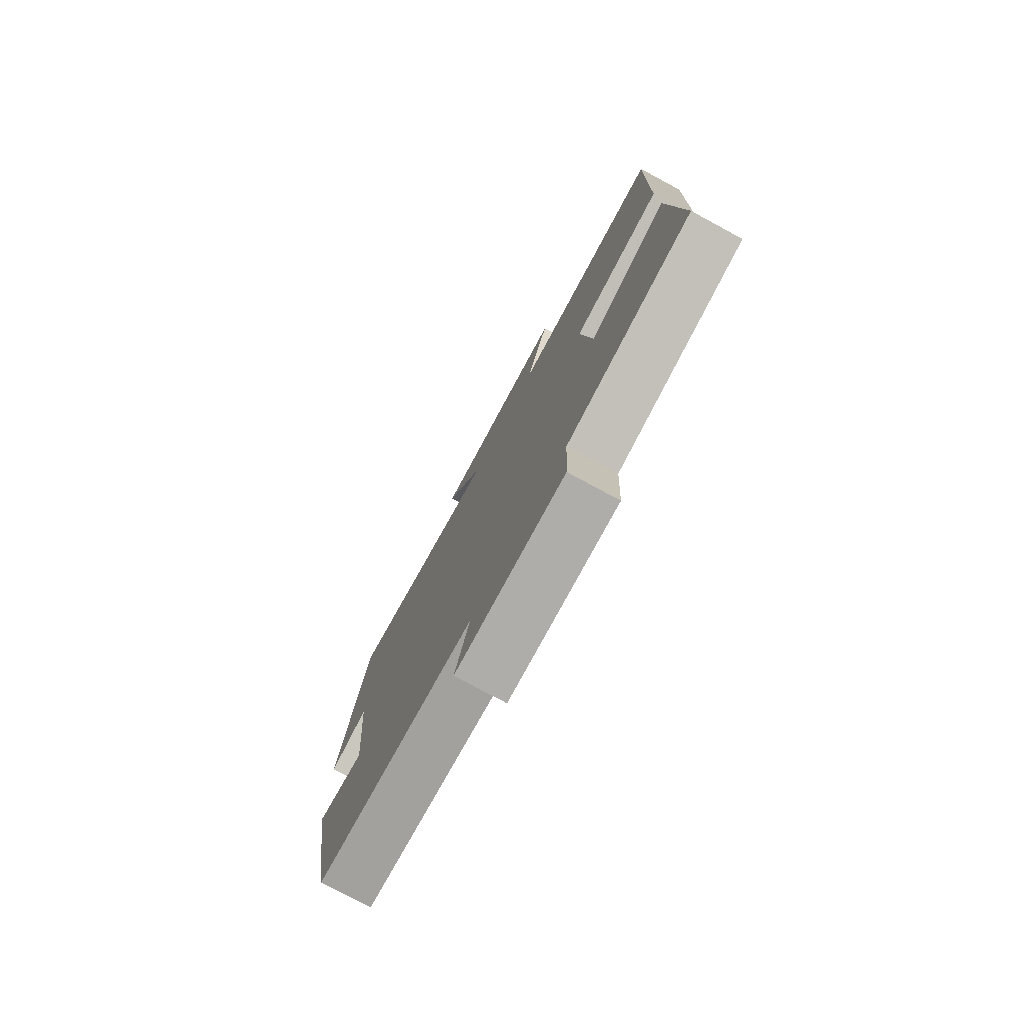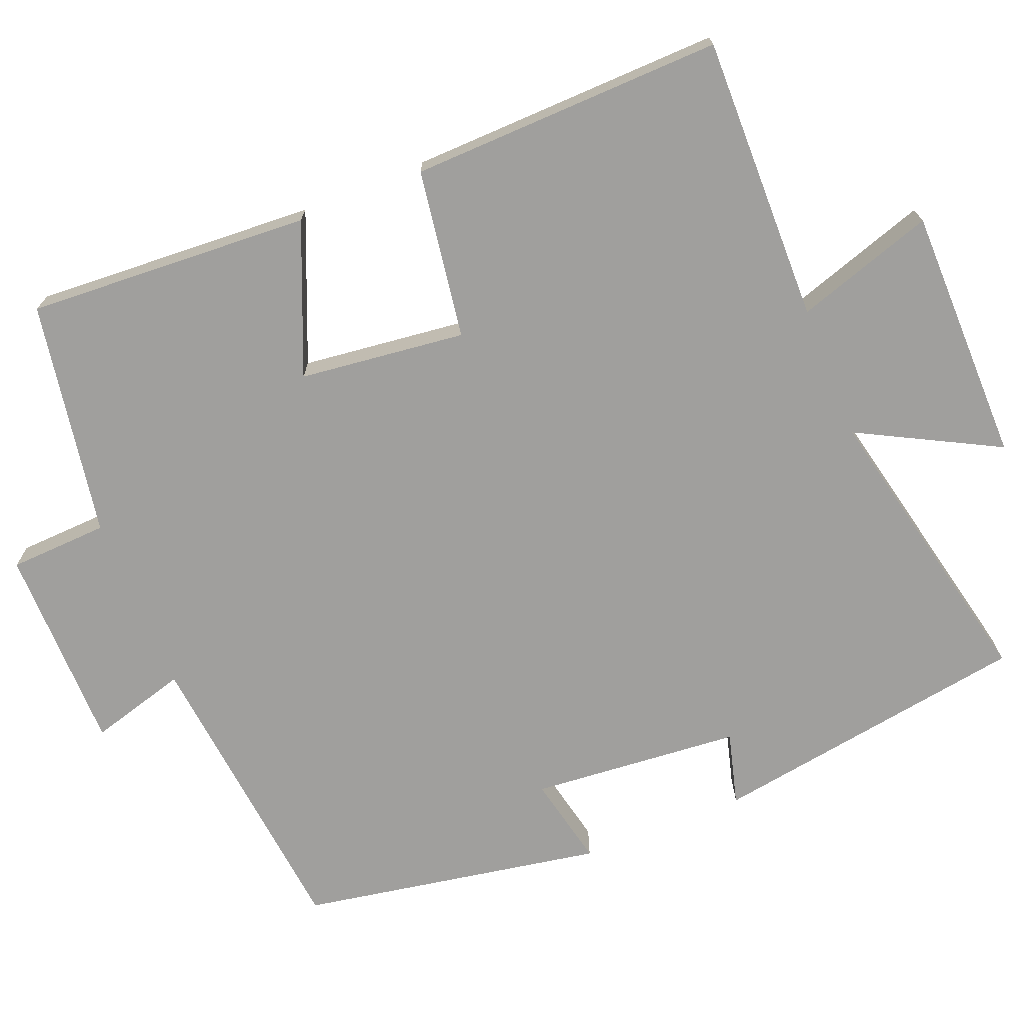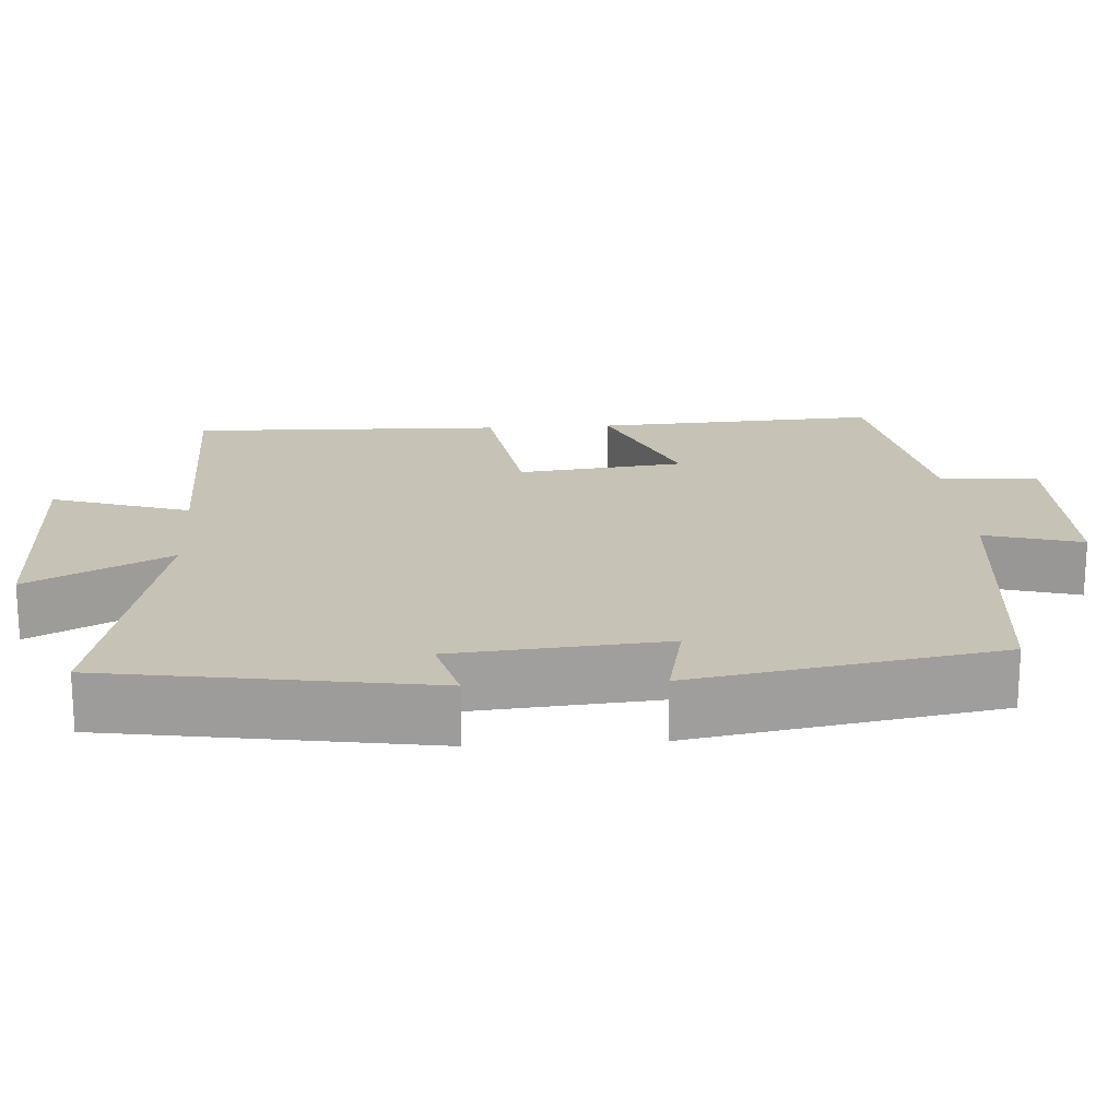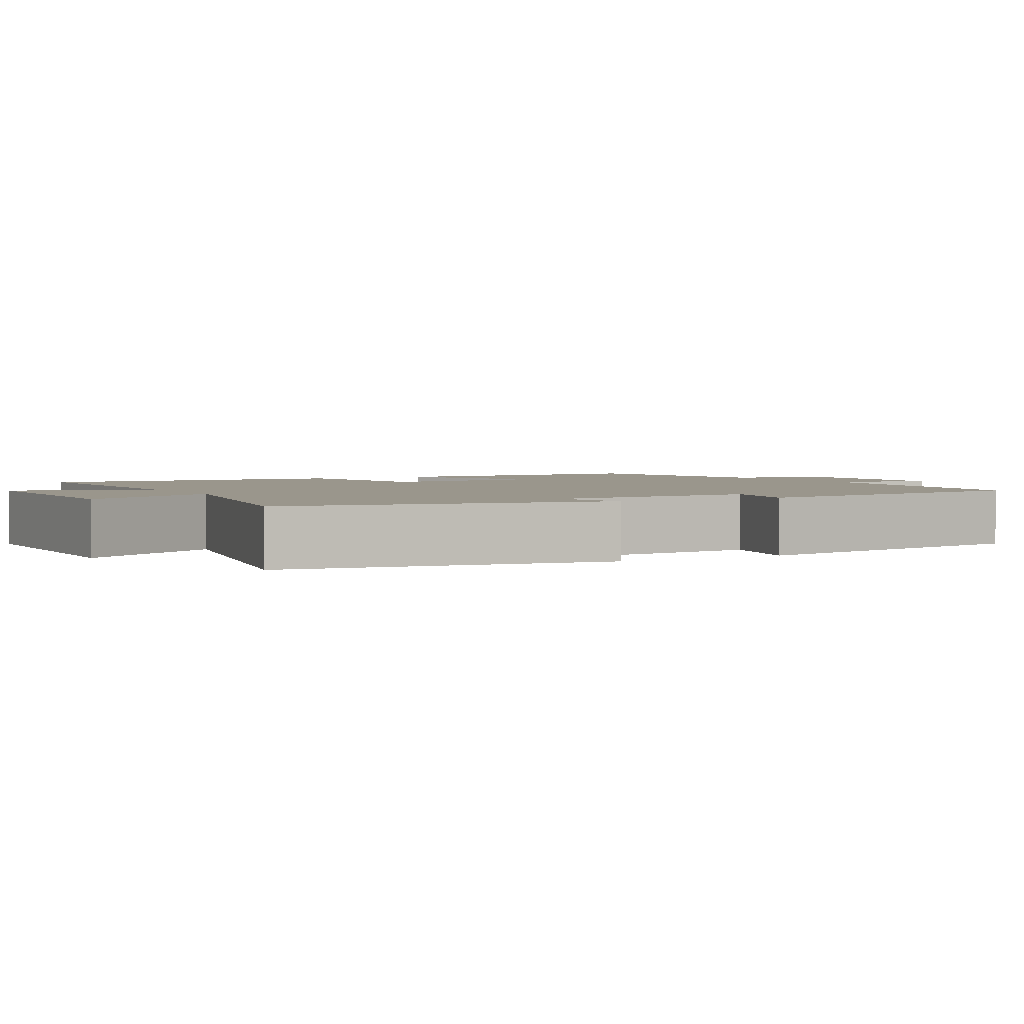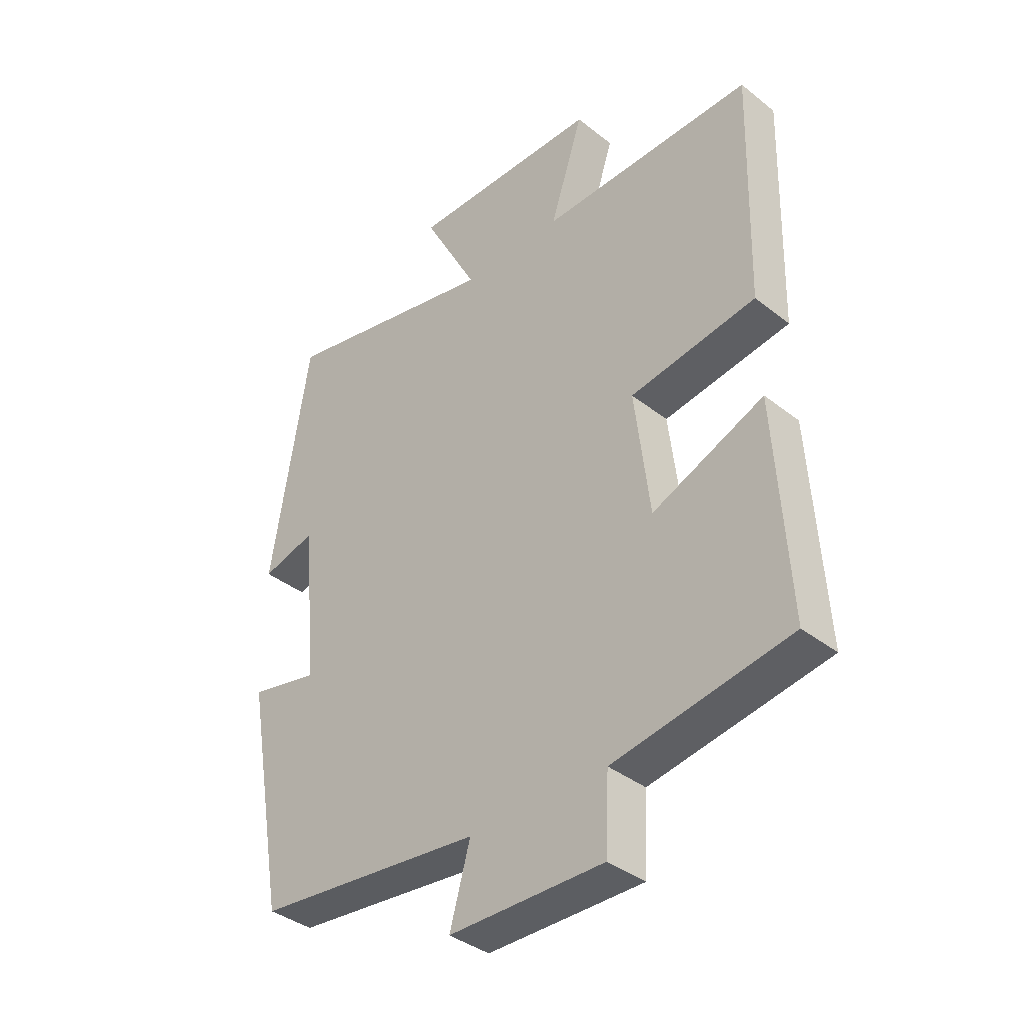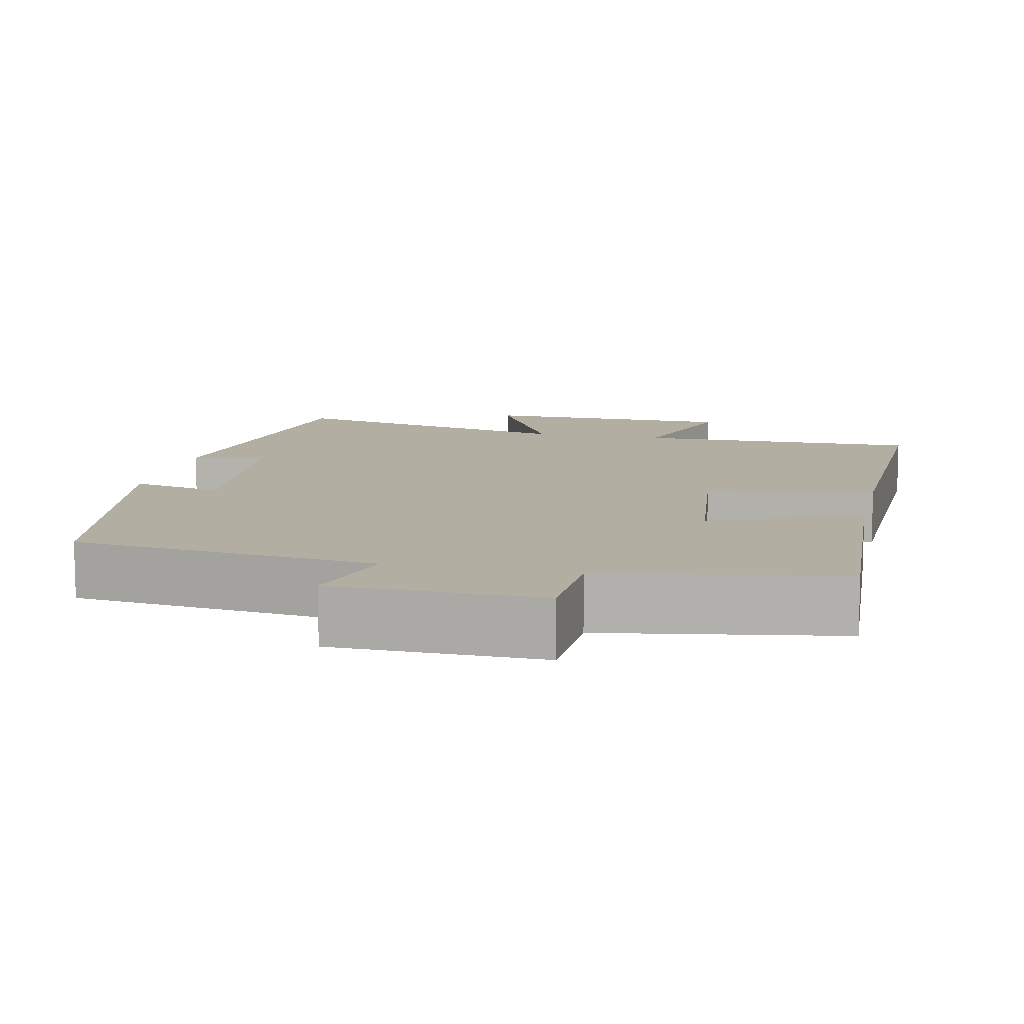
<metadata>
{"format":"obj","ext":"obj","renderer":"f3d","projection":"perspective","resolution":1024,"background":"white","views":[{"elev":-77.8,"azim":-118.3,"up":"+Z"},{"elev":-71.4,"azim":-68.0,"up":"+Y"},{"elev":18.9,"azim":86.4,"up":"+Y"},{"elev":2.5,"azim":61.0,"up":"+Y"},{"elev":-38.0,"azim":-135.0,"up":"+Z"},{"elev":10.8,"azim":-167.5,"up":"+Y"}]}
</metadata>
<code>
v -0.511 0.07 0.507
v -0.135 0.07 0.5
v -0.194 0.07 0.682
v 0.142 0.07 0.684
v 0.045 0.07 0.5
v 0.434 0.07 0.585
v 0.5 0.07 0.165
v 0.404 0.07 0.191
v 0.38 0.07 -0.085
v 0.5 0.07 -0.059
v 0.429 0.07 -0.458
v 0.03 0.07 -0.5
v 0.066 0.07 -0.628
v -0.206 0.07 -0.63
v -0.212 0.07 -0.5
v -0.522 0.07 -0.447
v -0.5 0.07 -0.074
v -0.304 0.07 -0.156
v -0.278 0.07 0.062
v -0.5 0.07 0.096
v -0.511 0 0.507
v -0.135 0 0.5
v -0.194 0 0.682
v 0.142 0 0.684
v 0.045 0 0.5
v 0.434 0 0.585
v 0.5 0 0.165
v 0.404 0 0.191
v 0.38 0 -0.085
v 0.5 0 -0.059
v 0.429 0 -0.458
v 0.03 0 -0.5
v 0.066 0 -0.628
v -0.206 0 -0.63
v -0.212 0 -0.5
v -0.522 0 -0.447
v -0.5 0 -0.074
v -0.304 0 -0.156
v -0.278 0 0.062
v -0.5 0 0.096
f 19 20 1 2
f 18 19 2
f 15 16 17 18
f 15 18 2
f 12 13 14 15
f 11 12 15
f 10 11 15
f 9 10 15
f 8 9 15 2
f 5 6 7 8
f 5 8 2 3
f 3 4 5
f 22 21 40 39
f 22 39 38
f 38 37 36 35
f 22 38 35
f 35 34 33 32
f 35 32 31
f 35 31 30
f 35 30 29
f 22 35 29 28
f 28 27 26 25
f 23 22 28 25
f 25 24 23
f 1 21 22 2
f 2 22 23 3
f 3 23 24 4
f 4 24 25 5
f 5 25 26 6
f 6 26 27 7
f 7 27 28 8
f 8 28 29 9
f 9 29 30 10
f 10 30 31 11
f 11 31 32 12
f 12 32 33 13
f 13 33 34 14
f 14 34 35 15
f 15 35 36 16
f 16 36 37 17
f 17 37 38 18
f 18 38 39 19
f 19 39 40 20
f 20 40 21 1

</code>
